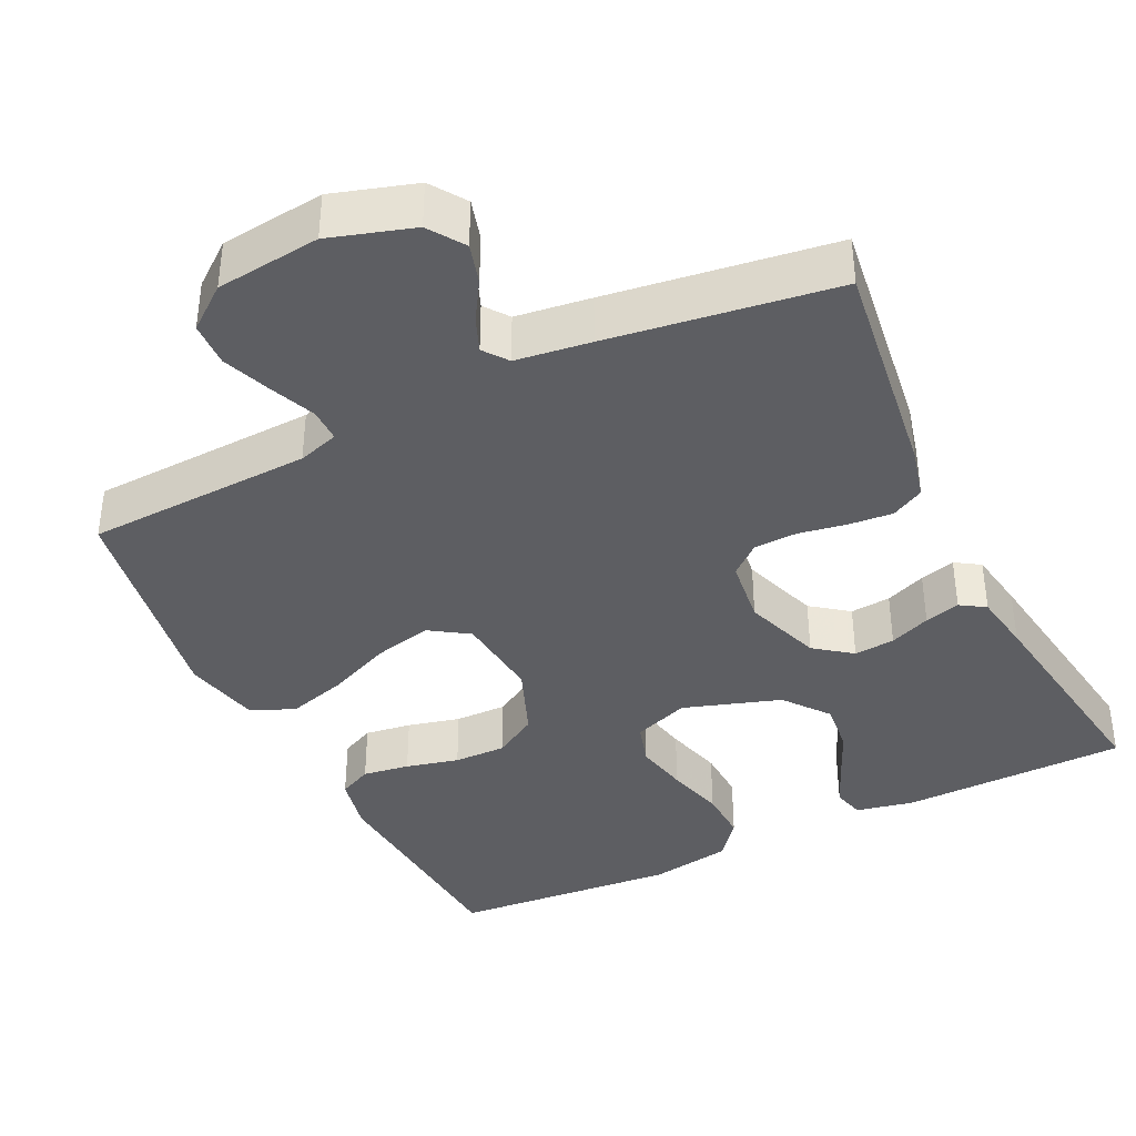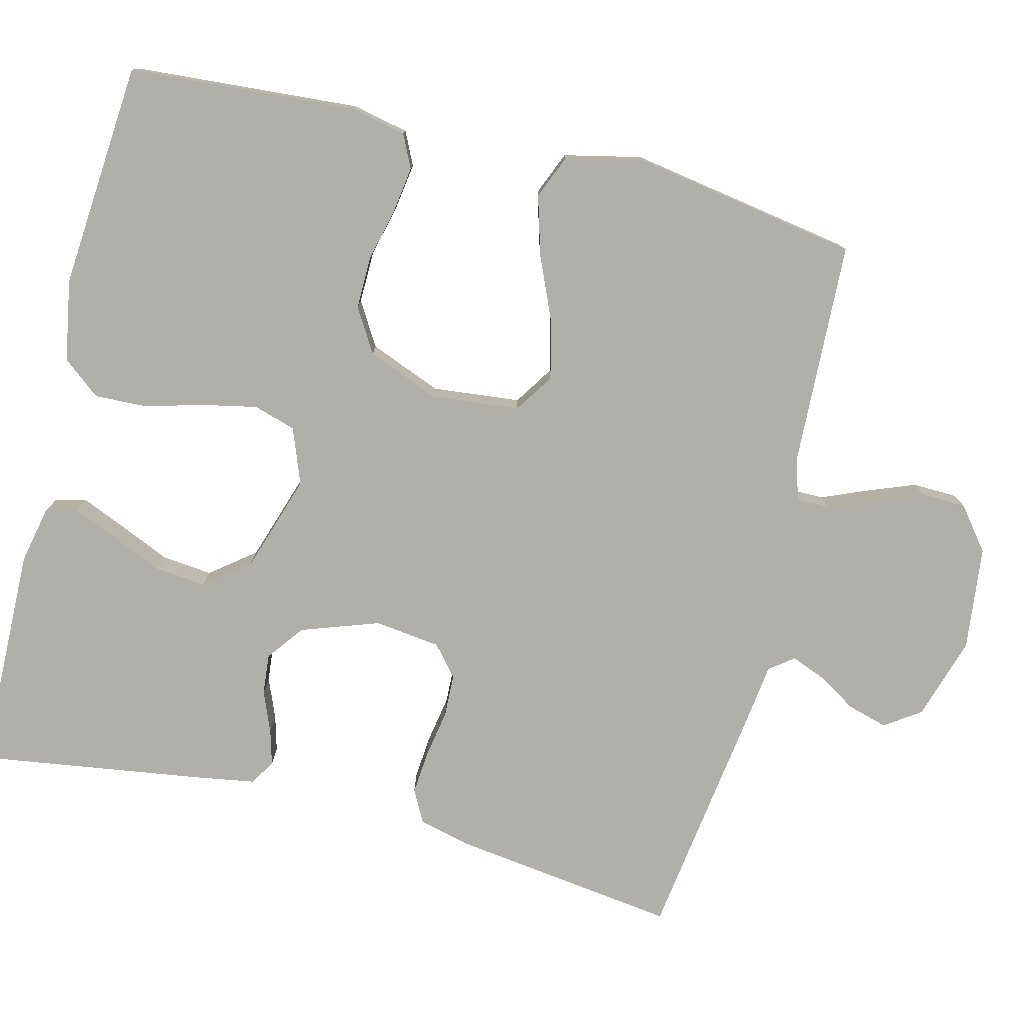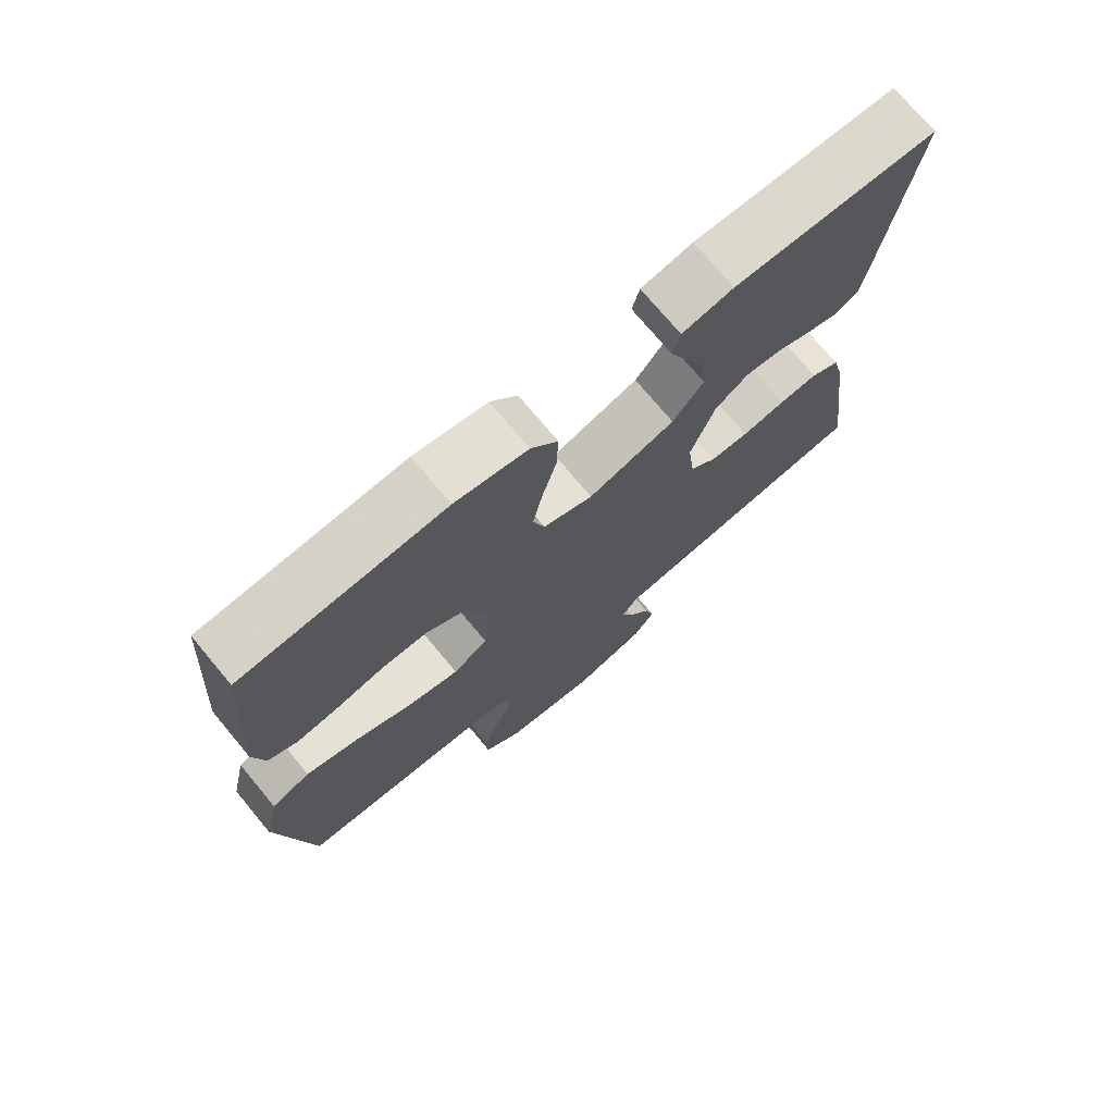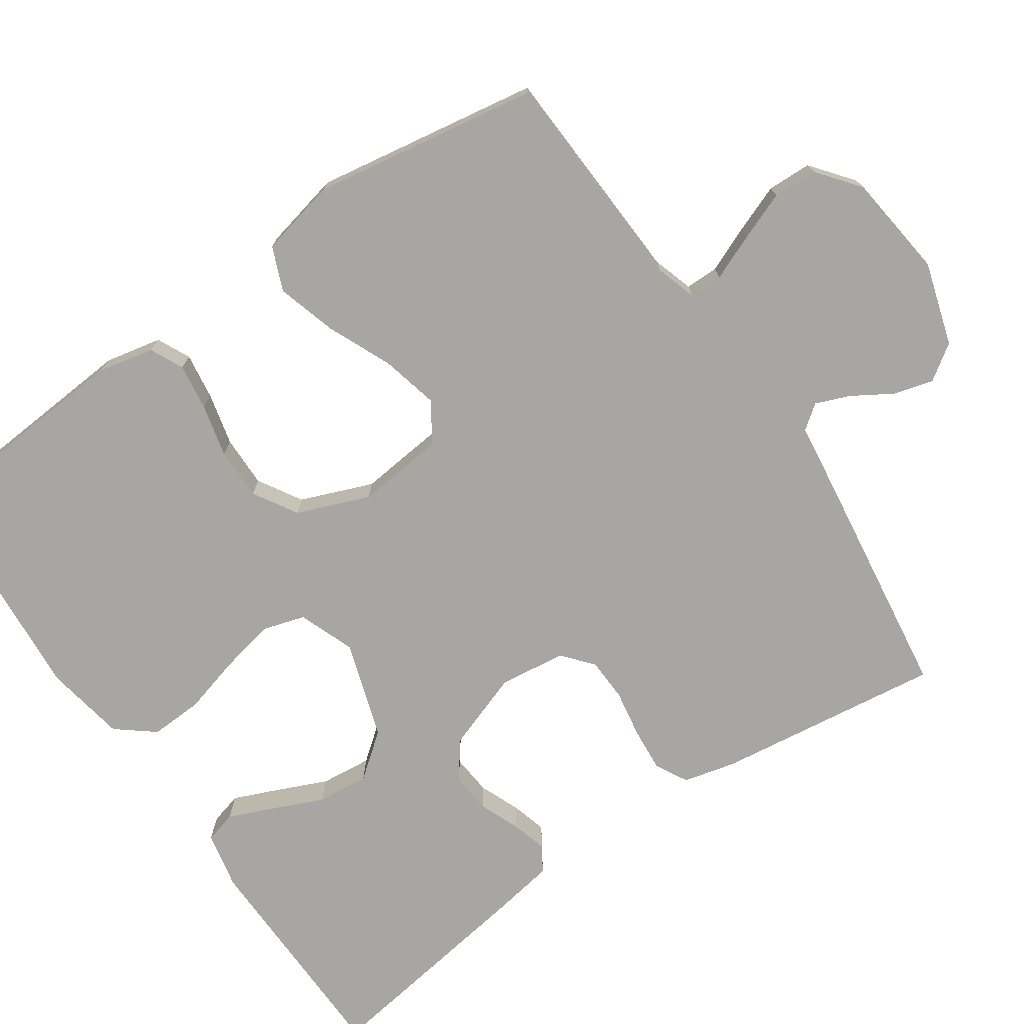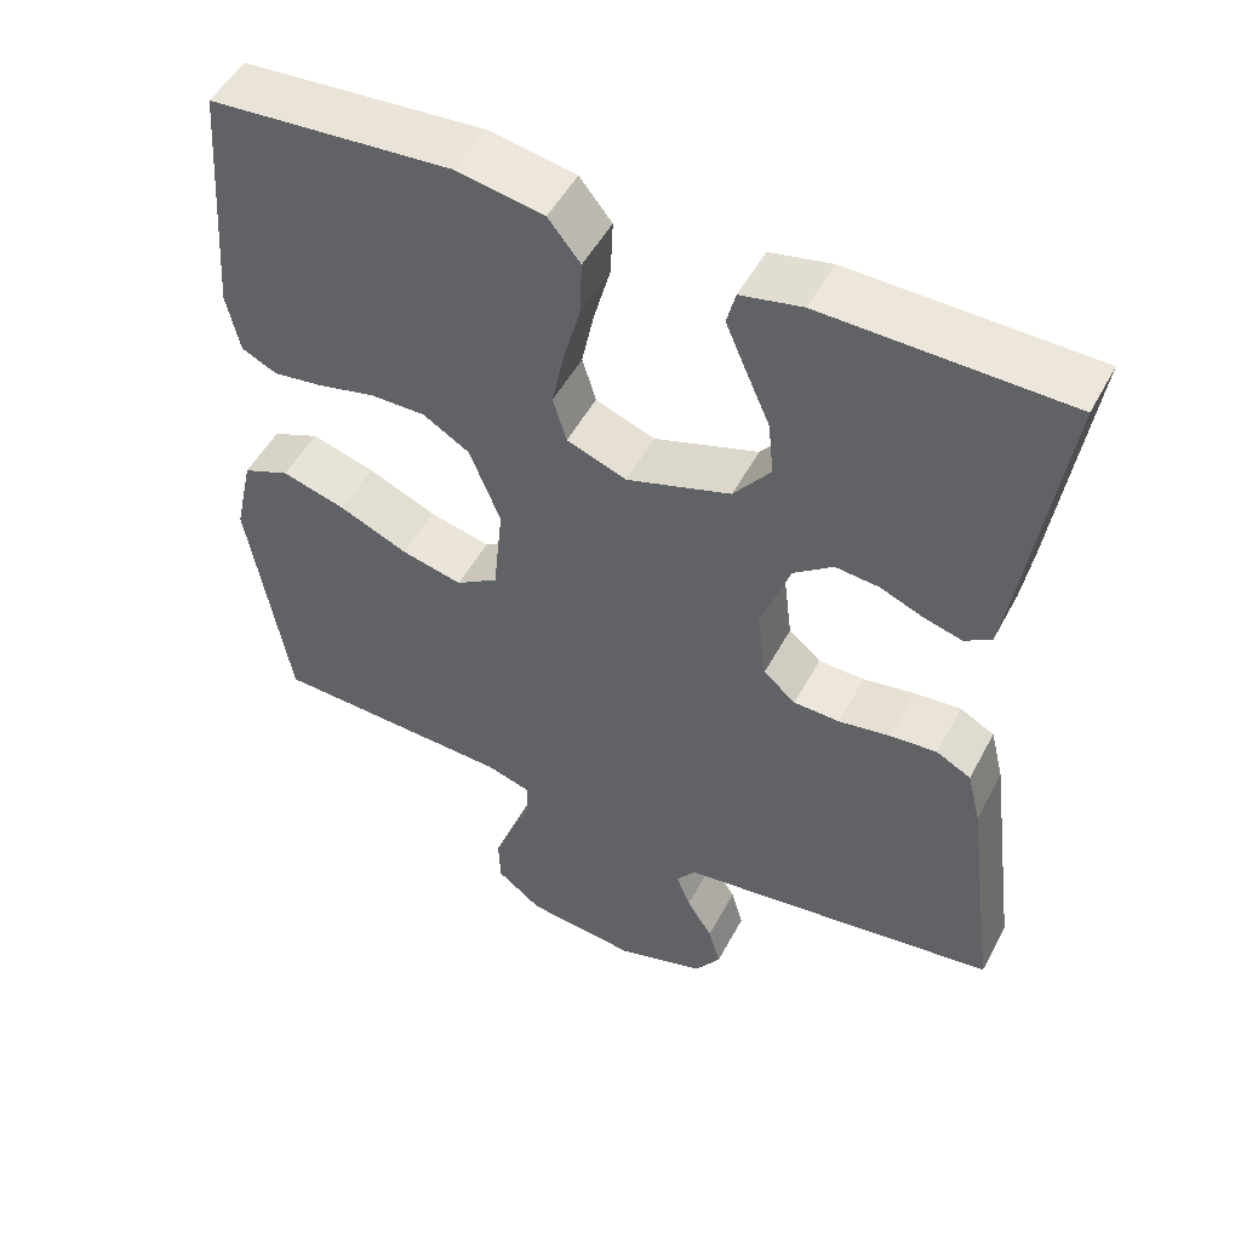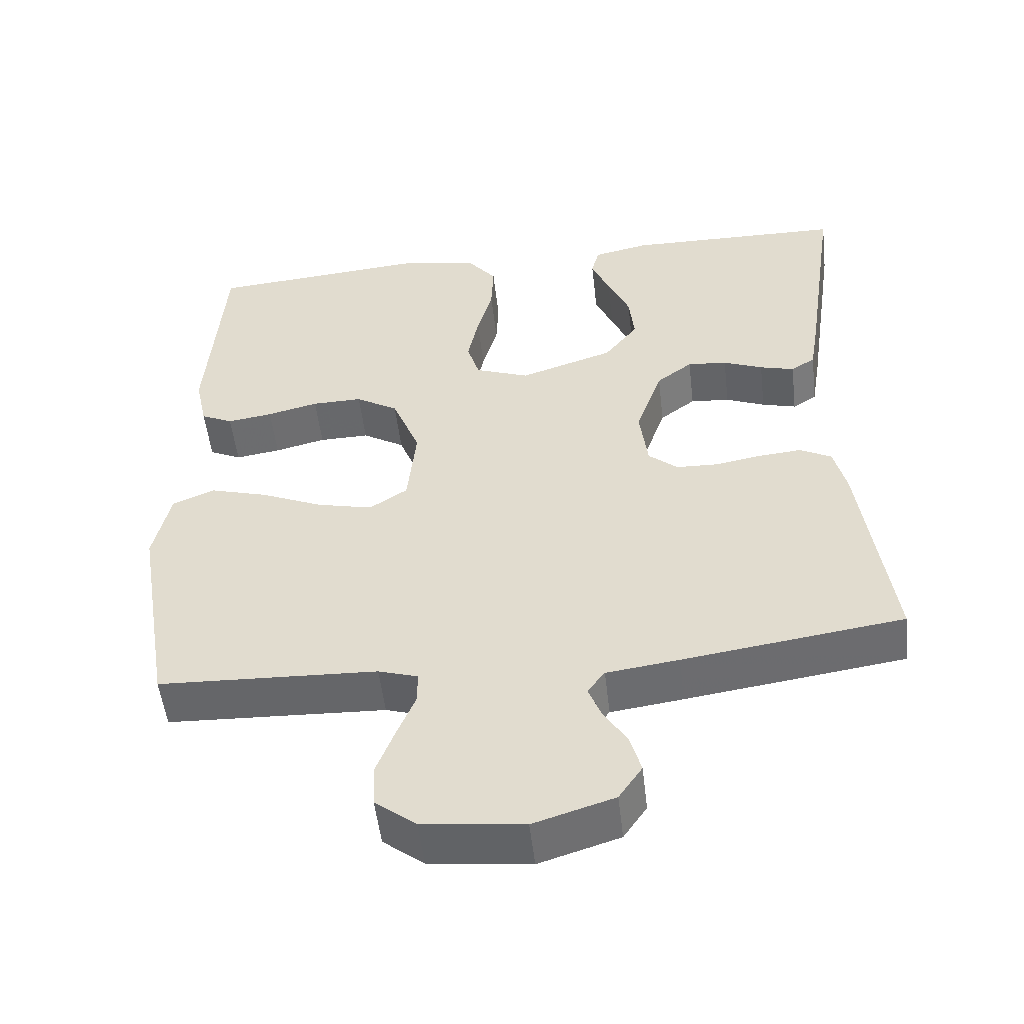
<metadata>
{"format":"obj","ext":"obj","renderer":"f3d","projection":"perspective","resolution":1024,"background":"white","views":[{"elev":-38.7,"azim":-154.1,"up":"+Y"},{"elev":-78.0,"azim":76.0,"up":"+Y"},{"elev":73.6,"azim":140.2,"up":"+Z"},{"elev":-74.3,"azim":124.6,"up":"+Y"},{"elev":50.7,"azim":-152.7,"up":"+Z"},{"elev":-52.4,"azim":-173.4,"up":"+Z"}]}
</metadata>
<code>
v -0.5 0.07 0.5
v -0.2 0.07 0.506
v -0.124 0.07 0.49
v -0.113 0.07 0.448
v -0.138 0.07 0.389
v -0.168 0.07 0.321
v -0.175 0.07 0.253
v -0.129 0.07 0.194
v 0 0.07 0.152
v 0.074 0.07 0.18
v 0.091 0.07 0.236
v 0.076 0.07 0.308
v 0.055 0.07 0.385
v 0.052 0.07 0.455
v 0.092 0.07 0.505
v 0.2 0.07 0.524
v 0.5 0.07 0.5
v 0.522 0.07 0.2
v 0.506 0.07 0.125
v 0.462 0.07 0.104
v 0.4 0.07 0.113
v 0.33 0.07 0.13
v 0.261 0.07 0.131
v 0.203 0.07 0.096
v 0.165 0.07 0
v 0.177 0.07 -0.117
v 0.229 0.07 -0.151
v 0.305 0.07 -0.133
v 0.39 0.07 -0.096
v 0.469 0.07 -0.073
v 0.527 0.07 -0.097
v 0.55 0.07 -0.2
v 0.5 0.07 -0.5
v 0.2 0.07 -0.513
v 0.146 0.07 -0.53
v 0.146 0.07 -0.574
v 0.171 0.07 -0.634
v 0.196 0.07 -0.699
v 0.194 0.07 -0.758
v 0.138 0.07 -0.802
v 0 0.07 -0.818
v -0.11 0.07 -0.784
v -0.142 0.07 -0.737
v -0.127 0.07 -0.684
v -0.095 0.07 -0.632
v -0.077 0.07 -0.587
v -0.101 0.07 -0.555
v -0.2 0.07 -0.542
v -0.5 0.07 -0.5
v -0.46 0.07 -0.2
v -0.443 0.07 -0.131
v -0.4 0.07 -0.108
v -0.342 0.07 -0.113
v -0.278 0.07 -0.124
v -0.221 0.07 -0.122
v -0.181 0.07 -0.088
v -0.17 0.07 0
v -0.206 0.07 0.103
v -0.255 0.07 0.14
v -0.309 0.07 0.135
v -0.363 0.07 0.113
v -0.41 0.07 0.1
v -0.443 0.07 0.121
v -0.456 0.07 0.2
v -0.5 0 0.5
v -0.2 0 0.506
v -0.124 0 0.49
v -0.113 0 0.448
v -0.138 0 0.389
v -0.168 0 0.321
v -0.175 0 0.253
v -0.129 0 0.194
v 0 0 0.152
v 0.074 0 0.18
v 0.091 0 0.236
v 0.076 0 0.308
v 0.055 0 0.385
v 0.052 0 0.455
v 0.092 0 0.505
v 0.2 0 0.524
v 0.5 0 0.5
v 0.522 0 0.2
v 0.506 0 0.125
v 0.462 0 0.104
v 0.4 0 0.113
v 0.33 0 0.13
v 0.261 0 0.131
v 0.203 0 0.096
v 0.165 0 0
v 0.177 0 -0.117
v 0.229 0 -0.151
v 0.305 0 -0.133
v 0.39 0 -0.096
v 0.469 0 -0.073
v 0.527 0 -0.097
v 0.55 0 -0.2
v 0.5 0 -0.5
v 0.2 0 -0.513
v 0.146 0 -0.53
v 0.146 0 -0.574
v 0.171 0 -0.634
v 0.196 0 -0.699
v 0.194 0 -0.758
v 0.138 0 -0.802
v 0 0 -0.818
v -0.11 0 -0.784
v -0.142 0 -0.737
v -0.127 0 -0.684
v -0.095 0 -0.632
v -0.077 0 -0.587
v -0.101 0 -0.555
v -0.2 0 -0.542
v -0.5 0 -0.5
v -0.46 0 -0.2
v -0.443 0 -0.131
v -0.4 0 -0.108
v -0.342 0 -0.113
v -0.278 0 -0.124
v -0.221 0 -0.122
v -0.181 0 -0.088
v -0.17 0 0
v -0.206 0 0.103
v -0.255 0 0.14
v -0.309 0 0.135
v -0.363 0 0.113
v -0.41 0 0.1
v -0.443 0 0.121
v -0.456 0 0.2
f 4 5 6
f 3 4 6
f 2 3 6
f 1 2 6
f 64 1 6
f 63 64 6
f 62 63 6
f 61 62 6
f 60 61 6
f 59 60 6 7
f 58 59 7 8
f 57 58 8 9
f 56 57 9 10
f 52 53 54
f 51 52 54
f 50 51 54
f 49 50 54
f 48 49 54
f 47 48 54
f 46 47 54 55
f 43 44 45
f 42 43 45
f 41 42 45
f 40 41 45
f 39 40 45
f 38 39 45
f 37 38 45
f 36 37 45
f 35 36 45 46
f 46 55 56
f 35 46 56
f 34 35 56
f 32 33 34
f 31 32 34
f 30 31 34
f 29 30 34
f 28 29 34
f 20 21 22
f 19 20 22
f 18 19 22
f 17 18 22
f 16 17 22
f 15 16 22
f 14 15 22
f 13 14 22
f 12 13 22
f 11 12 22 23
f 10 11 23 24
f 27 28 34
f 26 27 34 56
f 25 26 56 10
f 10 24 25
f 70 69 68
f 70 68 67
f 70 67 66
f 70 66 65
f 70 65 128
f 70 128 127
f 70 127 126
f 70 126 125
f 70 125 124
f 71 70 124 123
f 72 71 123 122
f 73 72 122 121
f 74 73 121 120
f 118 117 116
f 118 116 115
f 118 115 114
f 118 114 113
f 118 113 112
f 118 112 111
f 119 118 111 110
f 109 108 107
f 109 107 106
f 109 106 105
f 109 105 104
f 109 104 103
f 109 103 102
f 109 102 101
f 109 101 100
f 110 109 100 99
f 120 119 110
f 120 110 99
f 120 99 98
f 98 97 96
f 98 96 95
f 98 95 94
f 98 94 93
f 98 93 92
f 86 85 84
f 86 84 83
f 86 83 82
f 86 82 81
f 86 81 80
f 86 80 79
f 86 79 78
f 86 78 77
f 86 77 76
f 87 86 76 75
f 88 87 75 74
f 98 92 91
f 120 98 91 90
f 74 120 90 89
f 89 88 74
f 1 65 66 2
f 2 66 67 3
f 3 67 68 4
f 4 68 69 5
f 5 69 70 6
f 6 70 71 7
f 7 71 72 8
f 8 72 73 9
f 9 73 74 10
f 10 74 75 11
f 11 75 76 12
f 12 76 77 13
f 13 77 78 14
f 14 78 79 15
f 15 79 80 16
f 16 80 81 17
f 17 81 82 18
f 18 82 83 19
f 19 83 84 20
f 20 84 85 21
f 21 85 86 22
f 22 86 87 23
f 23 87 88 24
f 24 88 89 25
f 25 89 90 26
f 26 90 91 27
f 27 91 92 28
f 28 92 93 29
f 29 93 94 30
f 30 94 95 31
f 31 95 96 32
f 32 96 97 33
f 33 97 98 34
f 34 98 99 35
f 35 99 100 36
f 36 100 101 37
f 37 101 102 38
f 38 102 103 39
f 39 103 104 40
f 40 104 105 41
f 41 105 106 42
f 42 106 107 43
f 43 107 108 44
f 44 108 109 45
f 45 109 110 46
f 46 110 111 47
f 47 111 112 48
f 48 112 113 49
f 49 113 114 50
f 50 114 115 51
f 51 115 116 52
f 52 116 117 53
f 53 117 118 54
f 54 118 119 55
f 55 119 120 56
f 56 120 121 57
f 57 121 122 58
f 58 122 123 59
f 59 123 124 60
f 60 124 125 61
f 61 125 126 62
f 62 126 127 63
f 63 127 128 64
f 64 128 65 1

</code>
